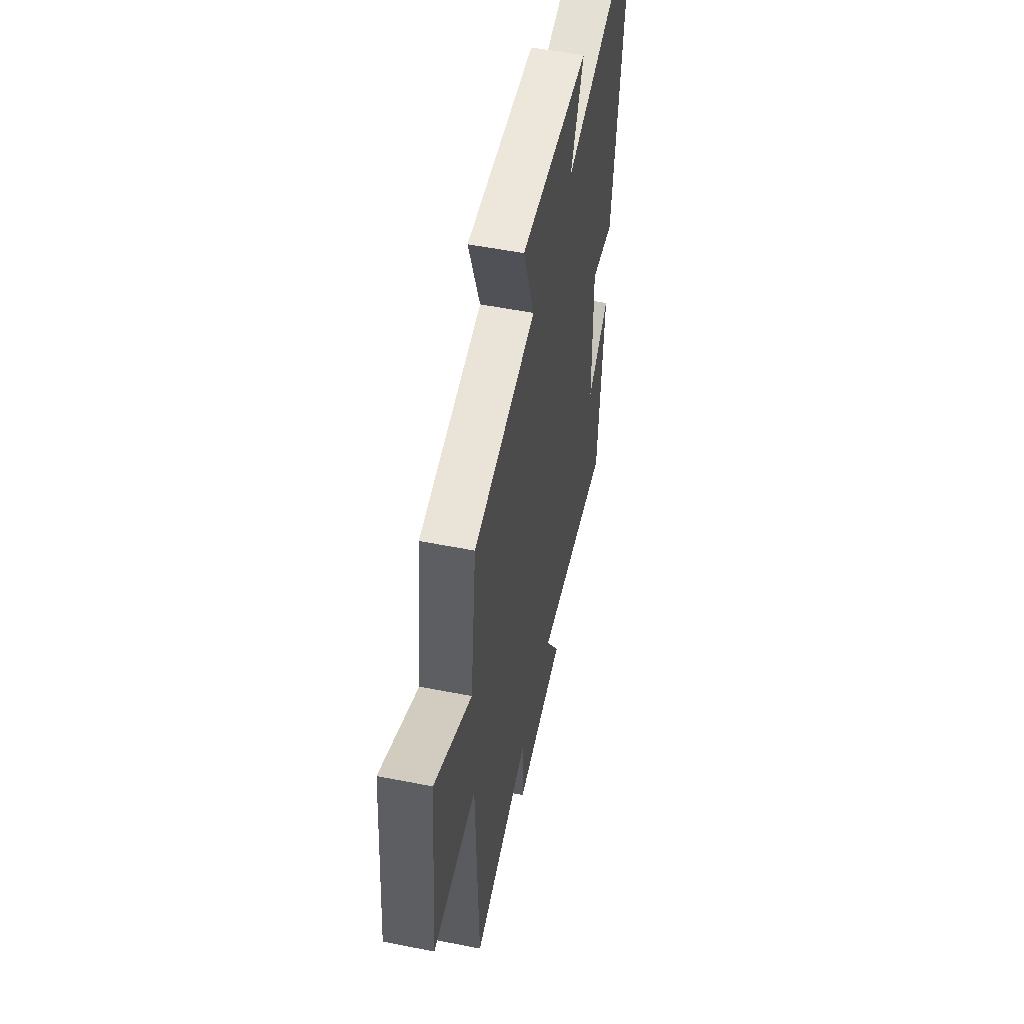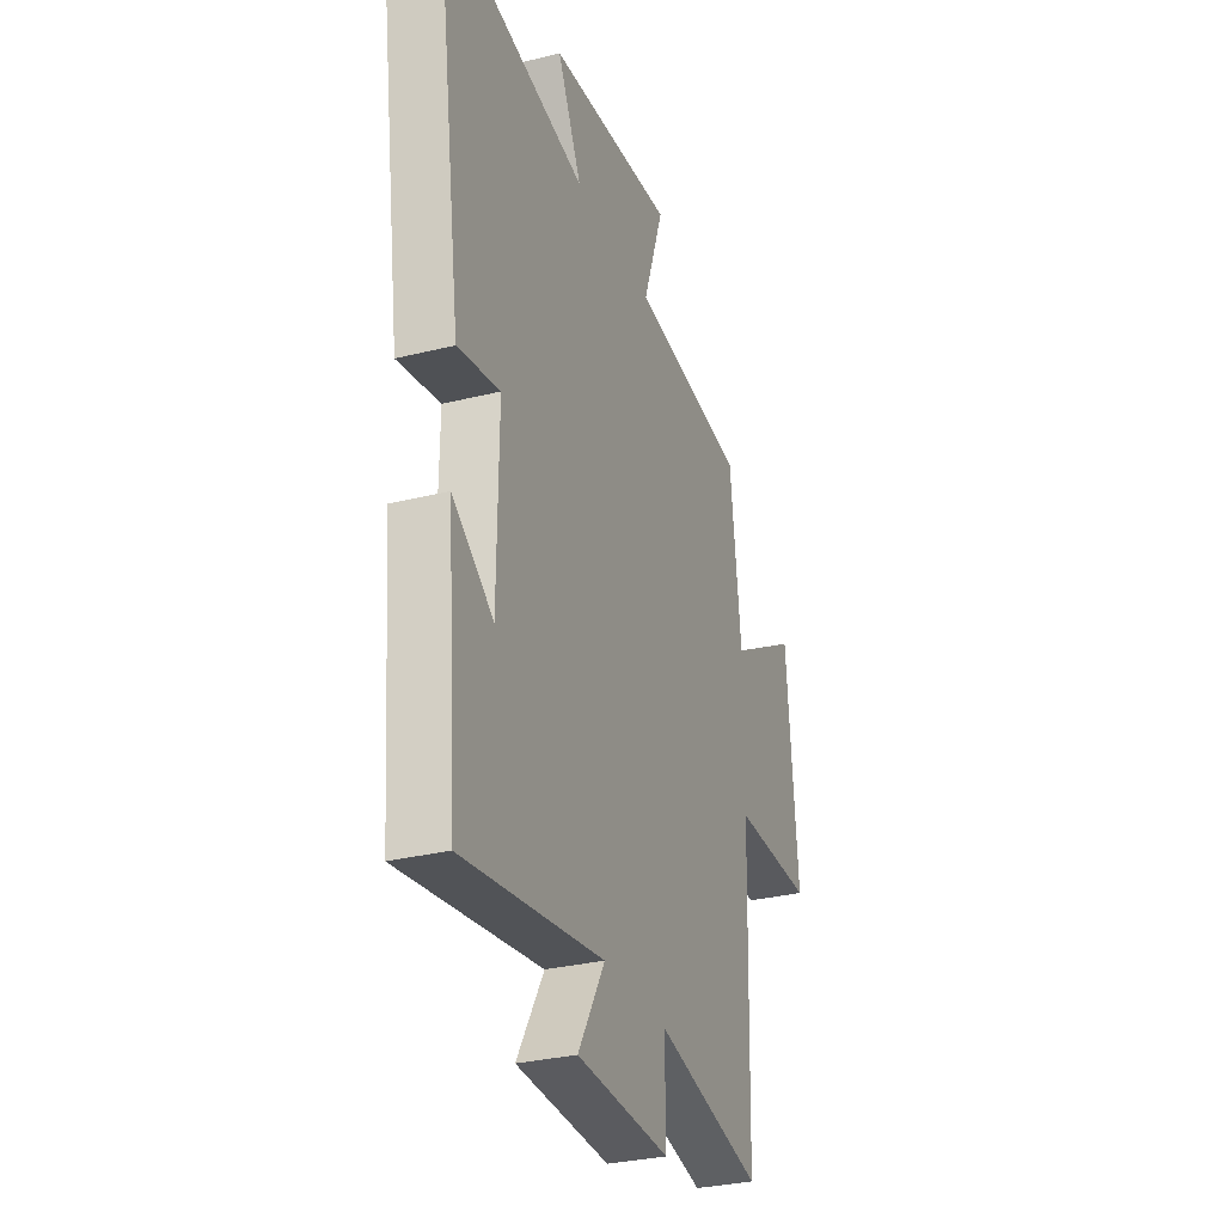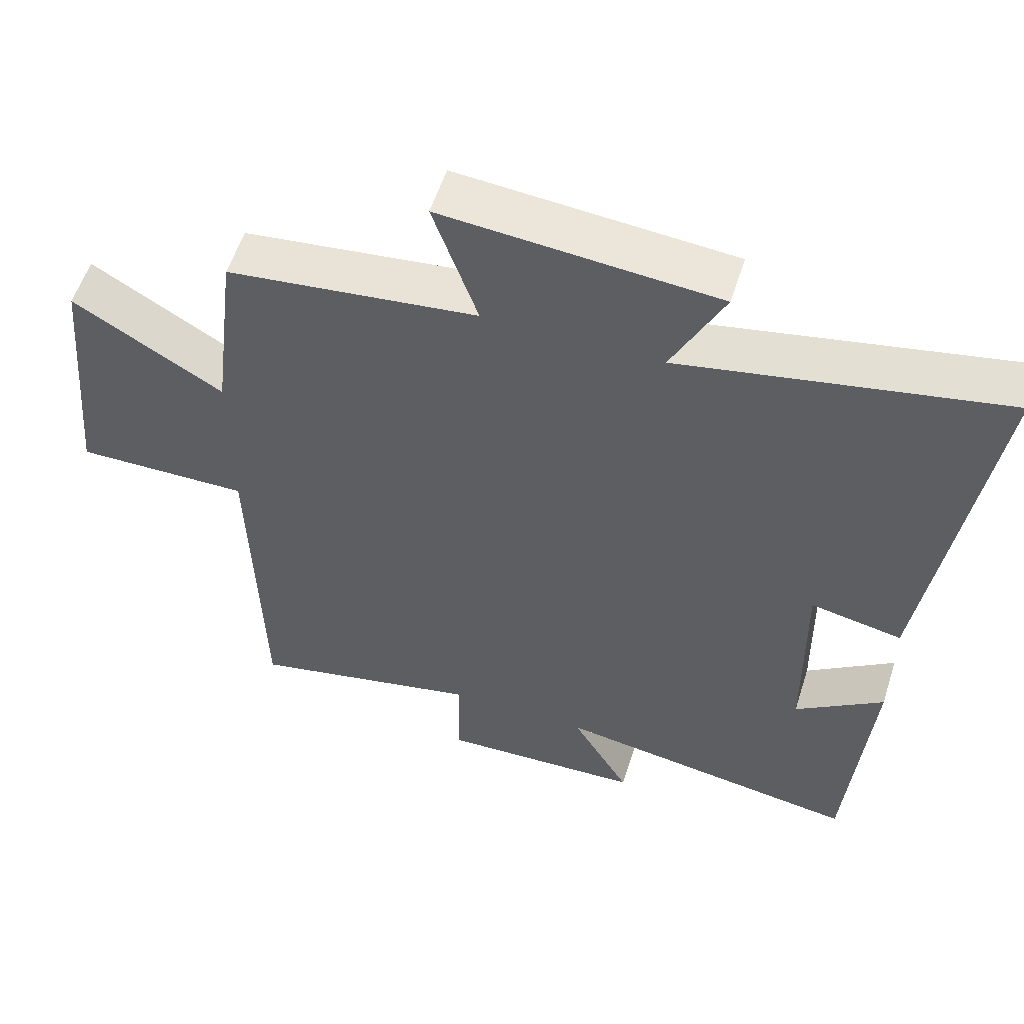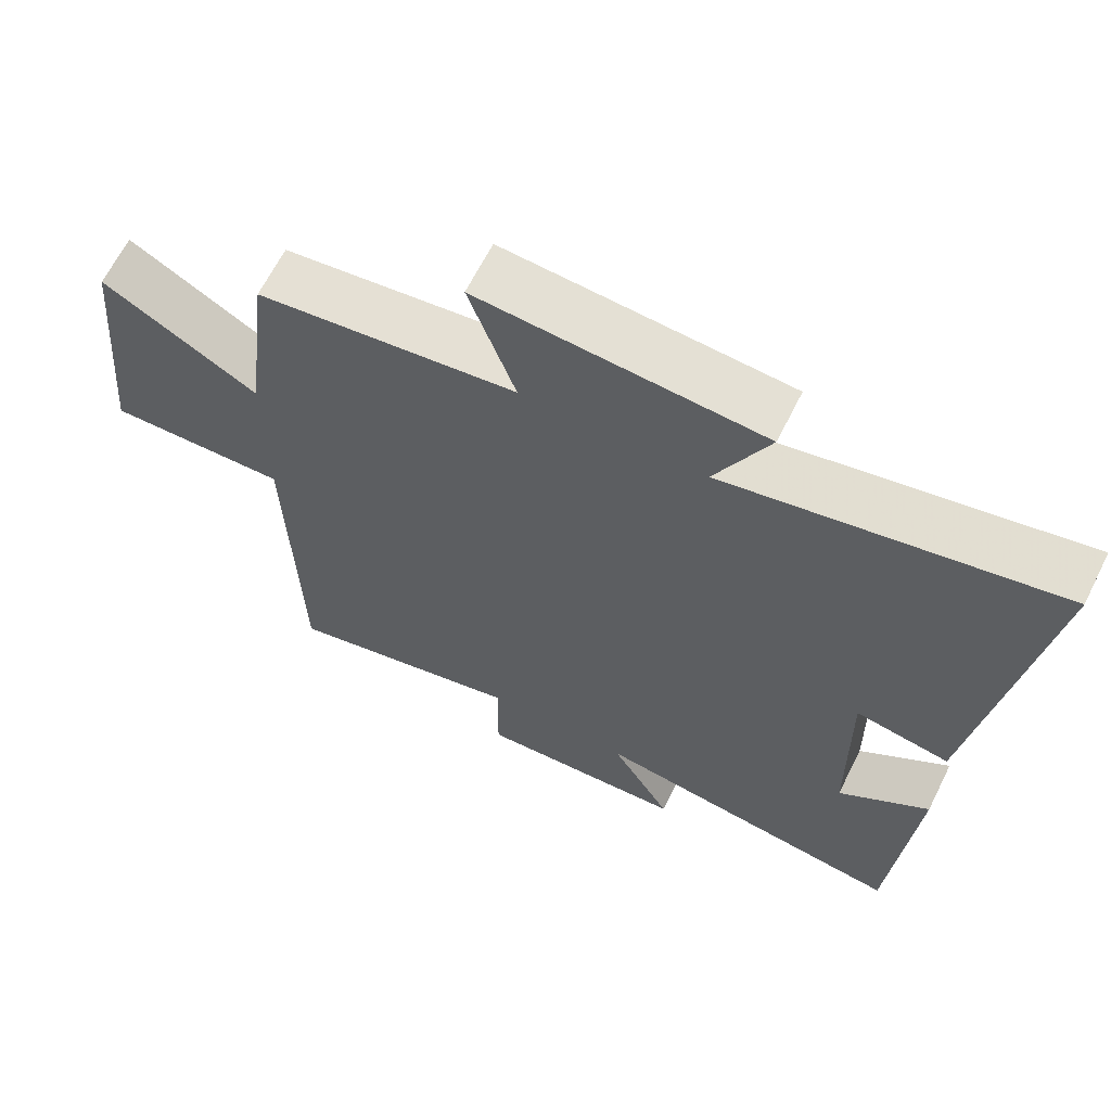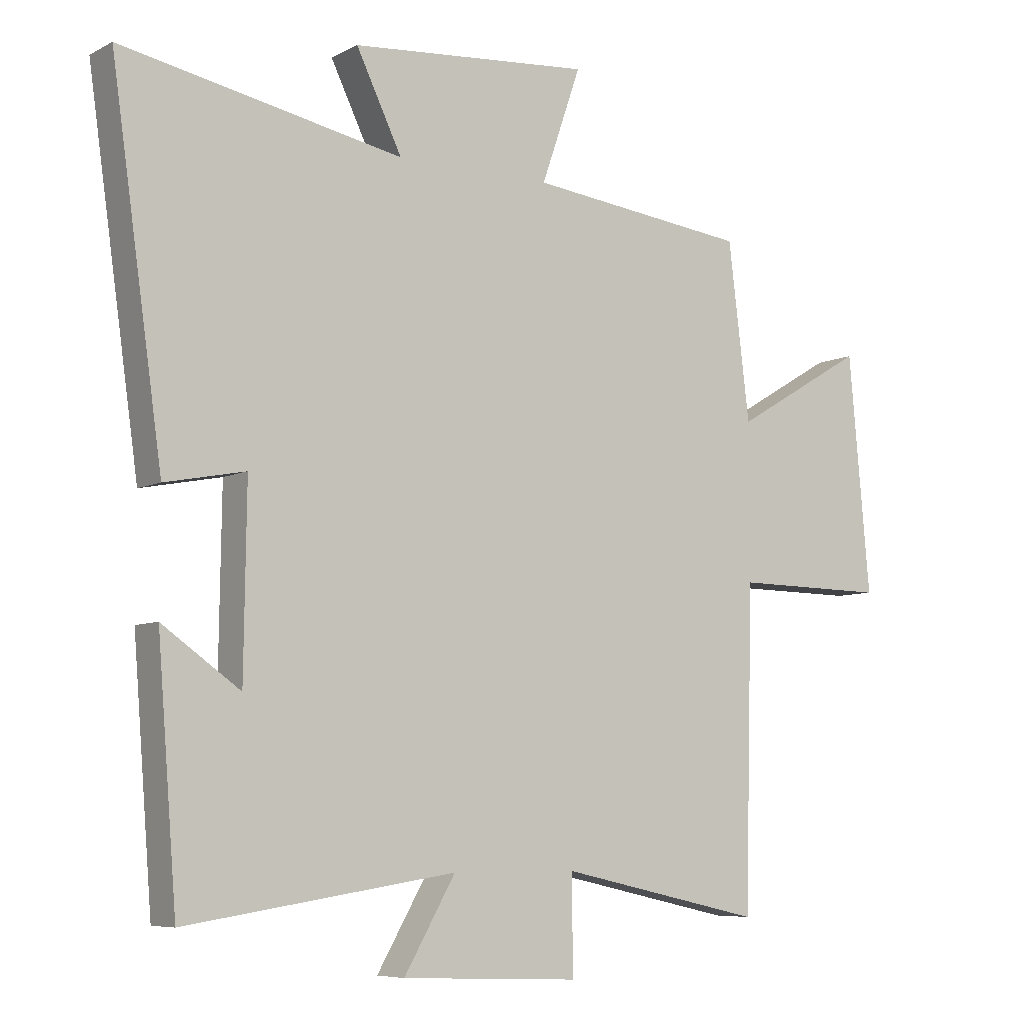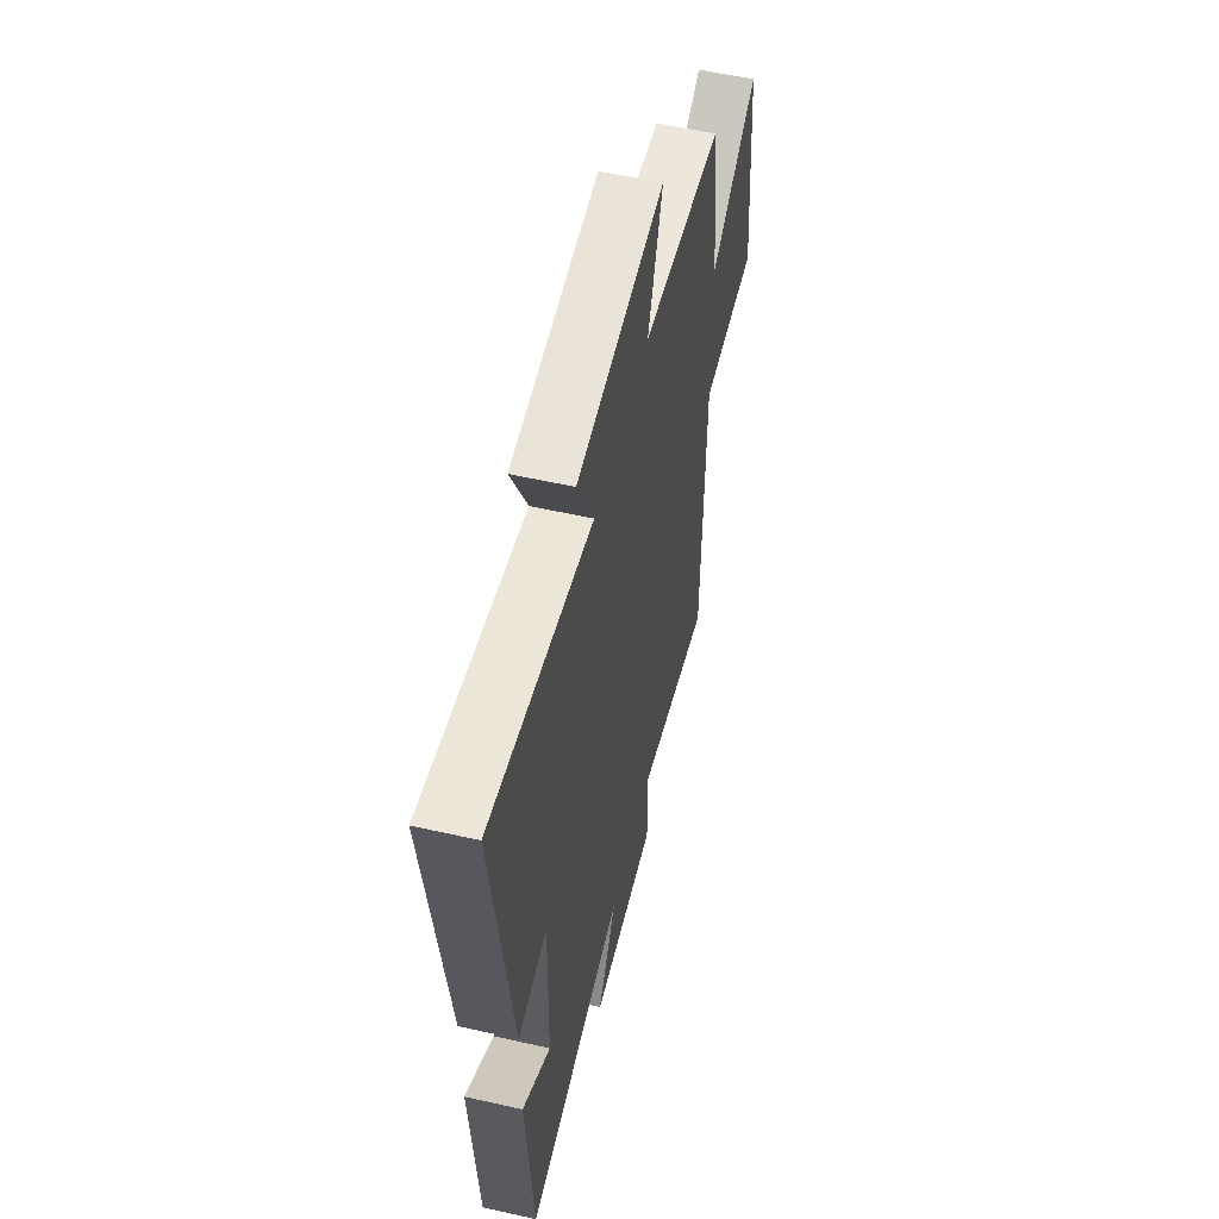
<metadata>
{"format":"obj","ext":"obj","renderer":"f3d","projection":"perspective","resolution":1024,"background":"white","views":[{"elev":53.8,"azim":-78.1,"up":"+Z"},{"elev":-30.6,"azim":109.8,"up":"+Z"},{"elev":56.1,"azim":17.6,"up":"+Z"},{"elev":64.9,"azim":26.5,"up":"+Z"},{"elev":-7.0,"azim":145.2,"up":"+Z"},{"elev":55.6,"azim":103.4,"up":"+Z"}]}
</metadata>
<code>
v 0.582 0.07 0.587
v 0.5 0.07 0.009
v 0.372 0.07 0.034
v 0.376 0.07 -0.26
v 0.5 0.07 -0.173
v 0.469 0.07 -0.565
v 0.039 0.07 -0.5
v 0.121 0.07 -0.641
v -0.163 0.07 -0.653
v -0.161 0.07 -0.5
v -0.487 0.07 -0.572
v -0.5 0.07 -0.068
v -0.745 0.07 -0.071
v -0.711 0.07 0.305
v -0.5 0.07 0.18
v -0.466 0.07 0.459
v -0.114 0.07 0.5
v -0.177 0.07 0.682
v 0.207 0.07 0.65
v 0.134 0.07 0.5
v 0.582 0 0.587
v 0.5 0 0.009
v 0.372 0 0.034
v 0.376 0 -0.26
v 0.5 0 -0.173
v 0.469 0 -0.565
v 0.039 0 -0.5
v 0.121 0 -0.641
v -0.163 0 -0.653
v -0.161 0 -0.5
v -0.487 0 -0.572
v -0.5 0 -0.068
v -0.745 0 -0.071
v -0.711 0 0.305
v -0.5 0 0.18
v -0.466 0 0.459
v -0.114 0 0.5
v -0.177 0 0.682
v 0.207 0 0.65
v 0.134 0 0.5
f 17 18 19 20
f 15 16 17 20
f 15 20 1
f 12 13 14 15
f 12 15 1
f 11 12 1
f 10 11 1
f 7 8 9 10
f 7 10 1
f 4 5 6 7
f 3 4 7
f 3 7 1
f 1 2 3
f 40 39 38 37
f 40 37 36 35
f 21 40 35
f 35 34 33 32
f 21 35 32
f 21 32 31
f 21 31 30
f 30 29 28 27
f 21 30 27
f 27 26 25 24
f 27 24 23
f 21 27 23
f 23 22 21
f 1 21 22 2
f 2 22 23 3
f 3 23 24 4
f 4 24 25 5
f 5 25 26 6
f 6 26 27 7
f 7 27 28 8
f 8 28 29 9
f 9 29 30 10
f 10 30 31 11
f 11 31 32 12
f 12 32 33 13
f 13 33 34 14
f 14 34 35 15
f 15 35 36 16
f 16 36 37 17
f 17 37 38 18
f 18 38 39 19
f 19 39 40 20
f 20 40 21 1

</code>
